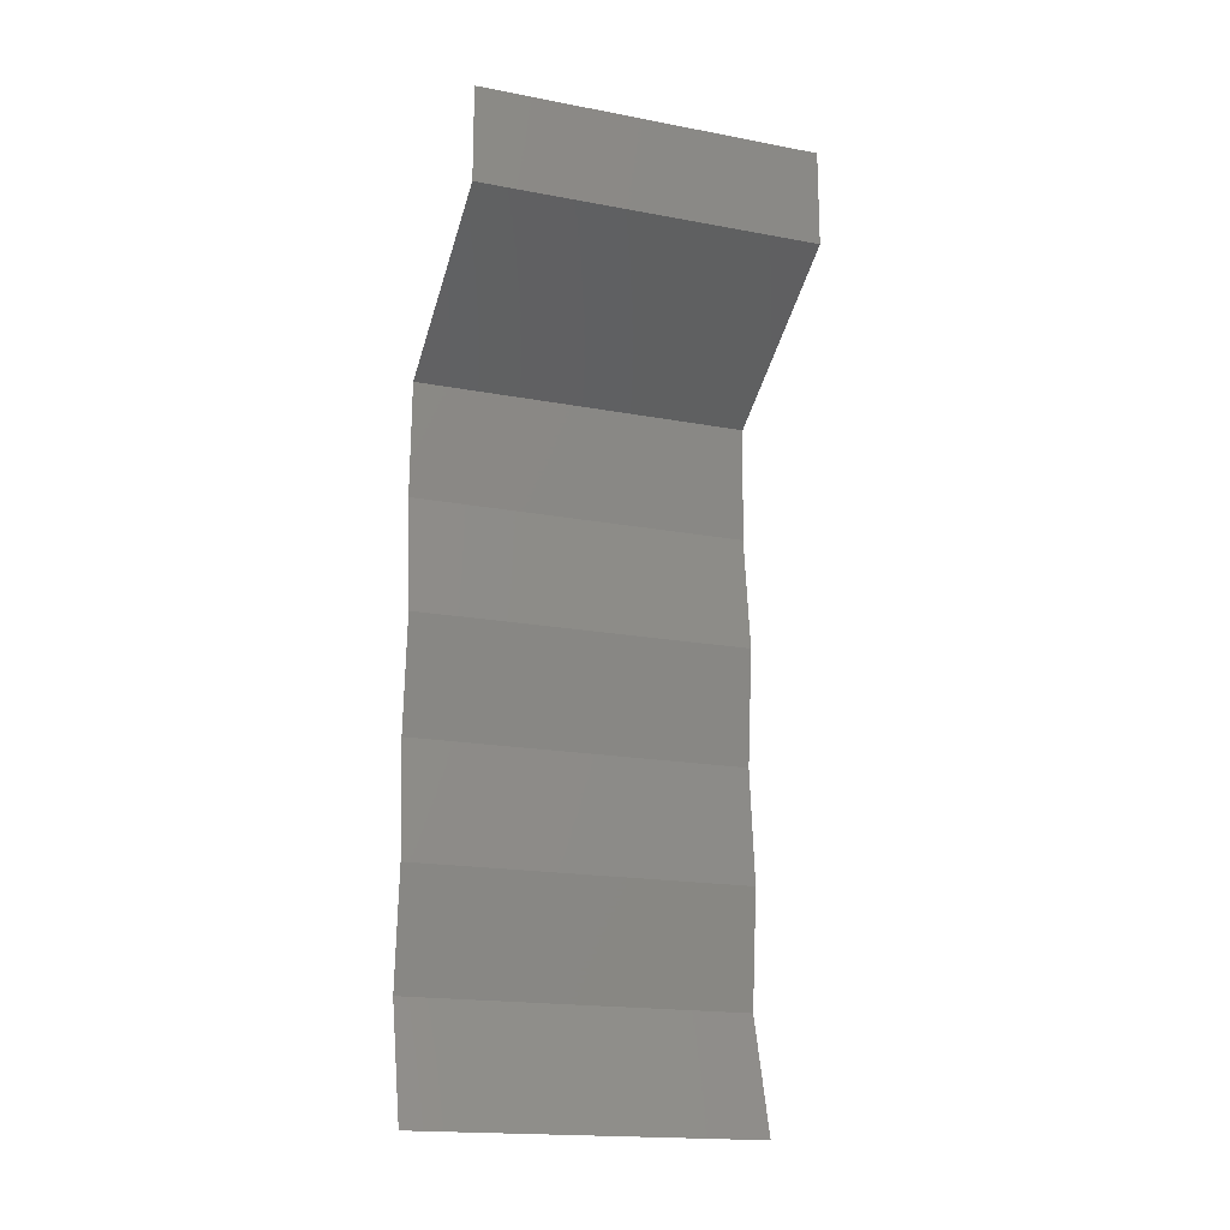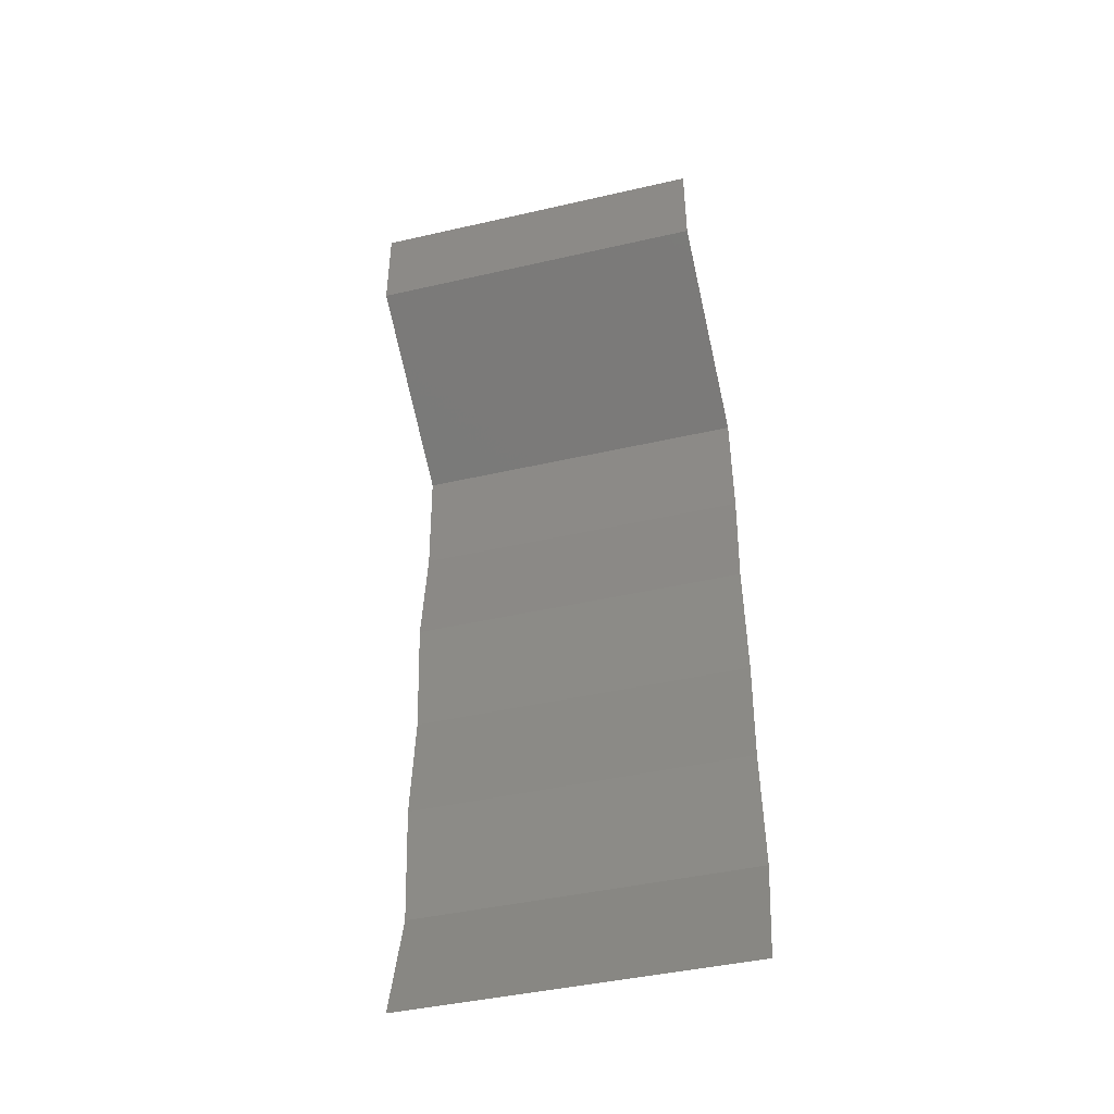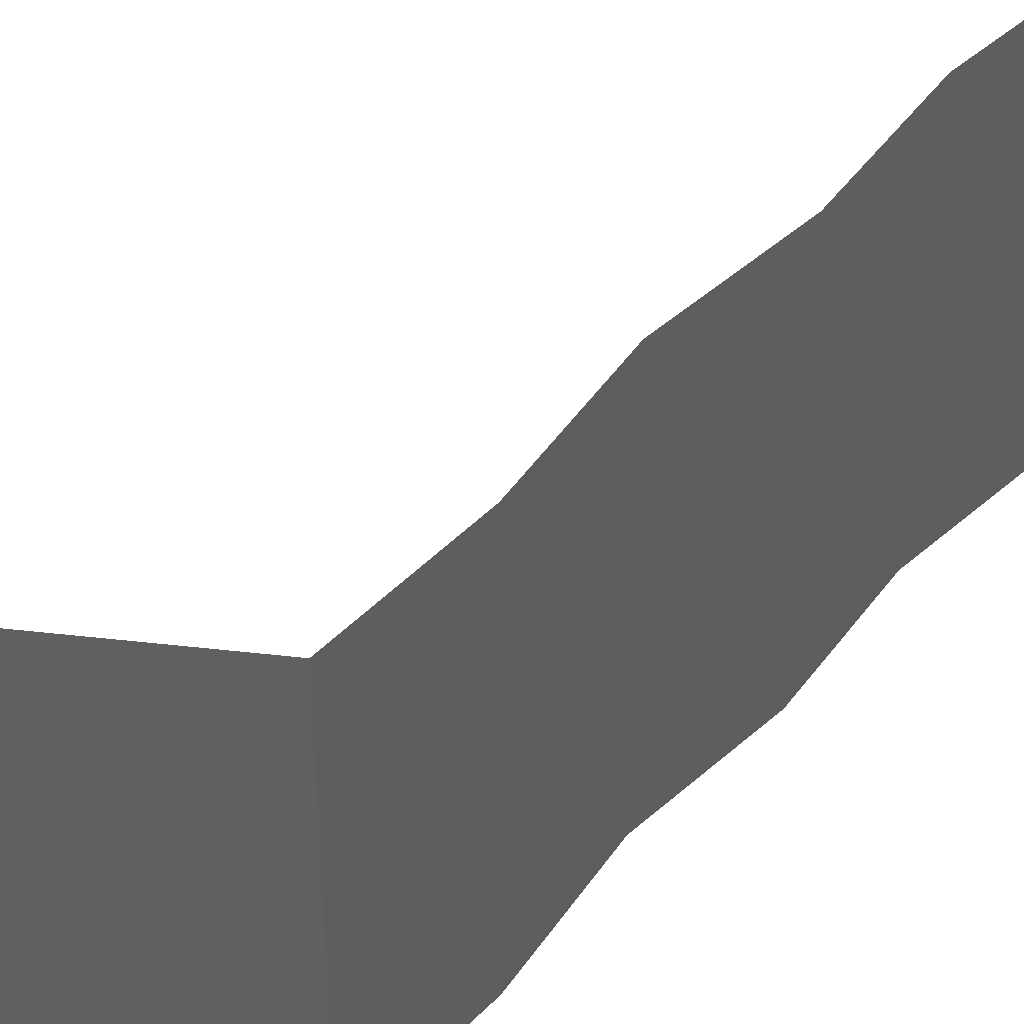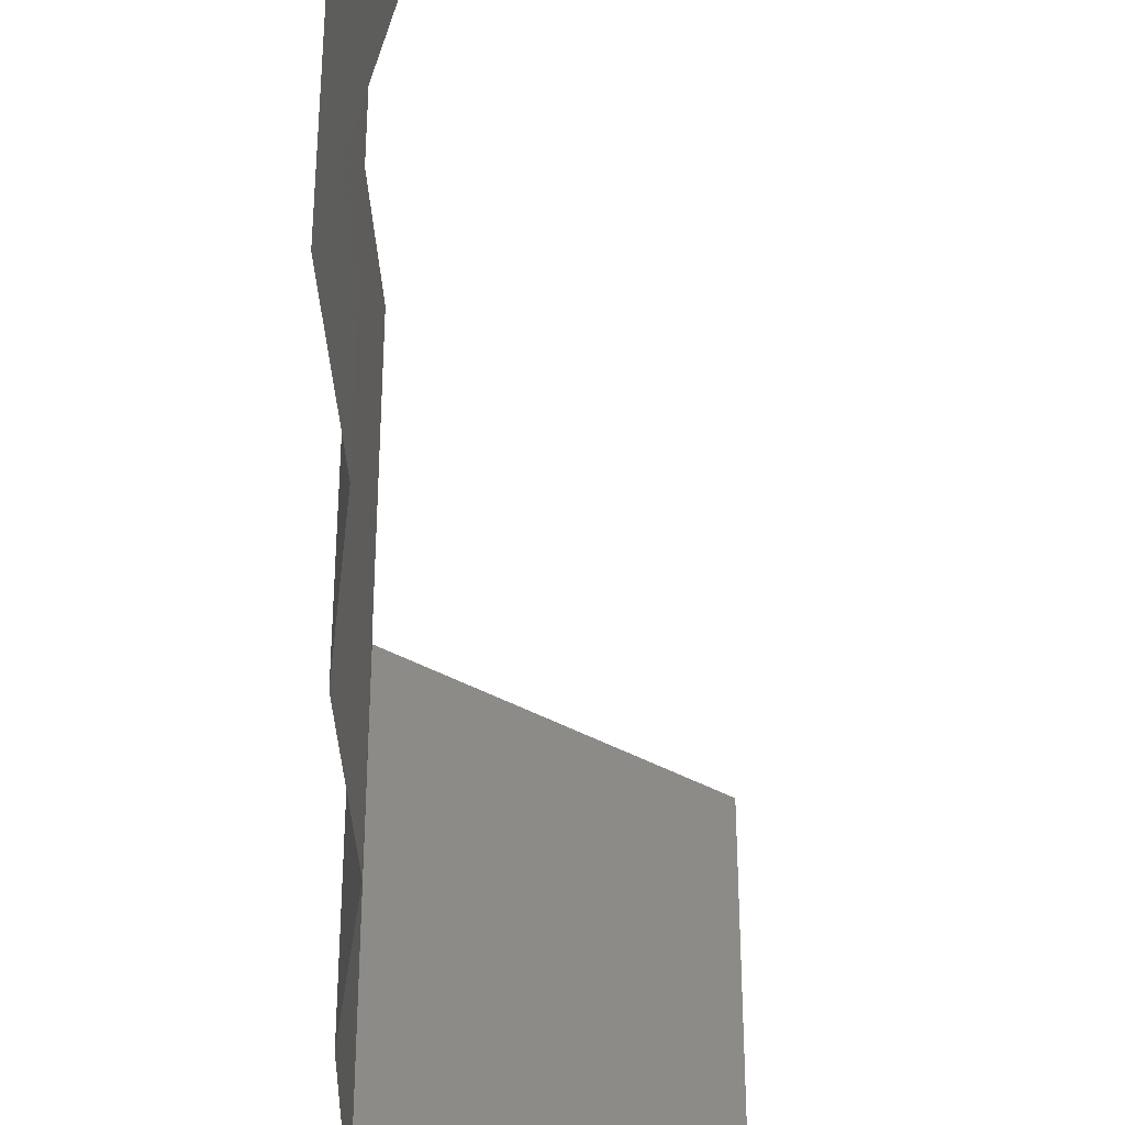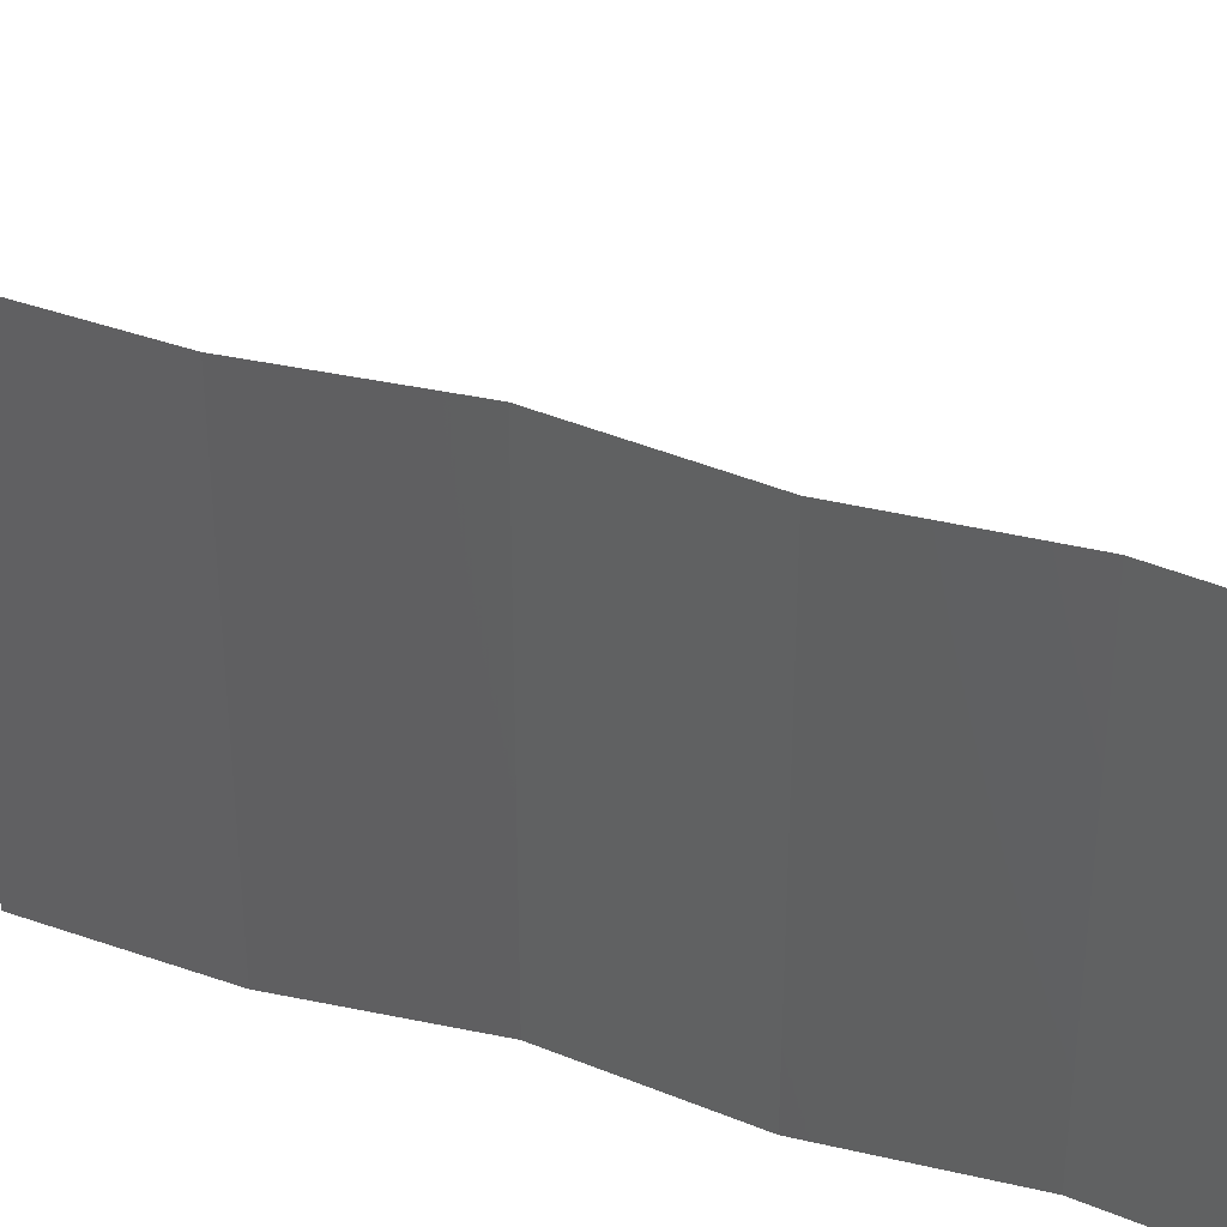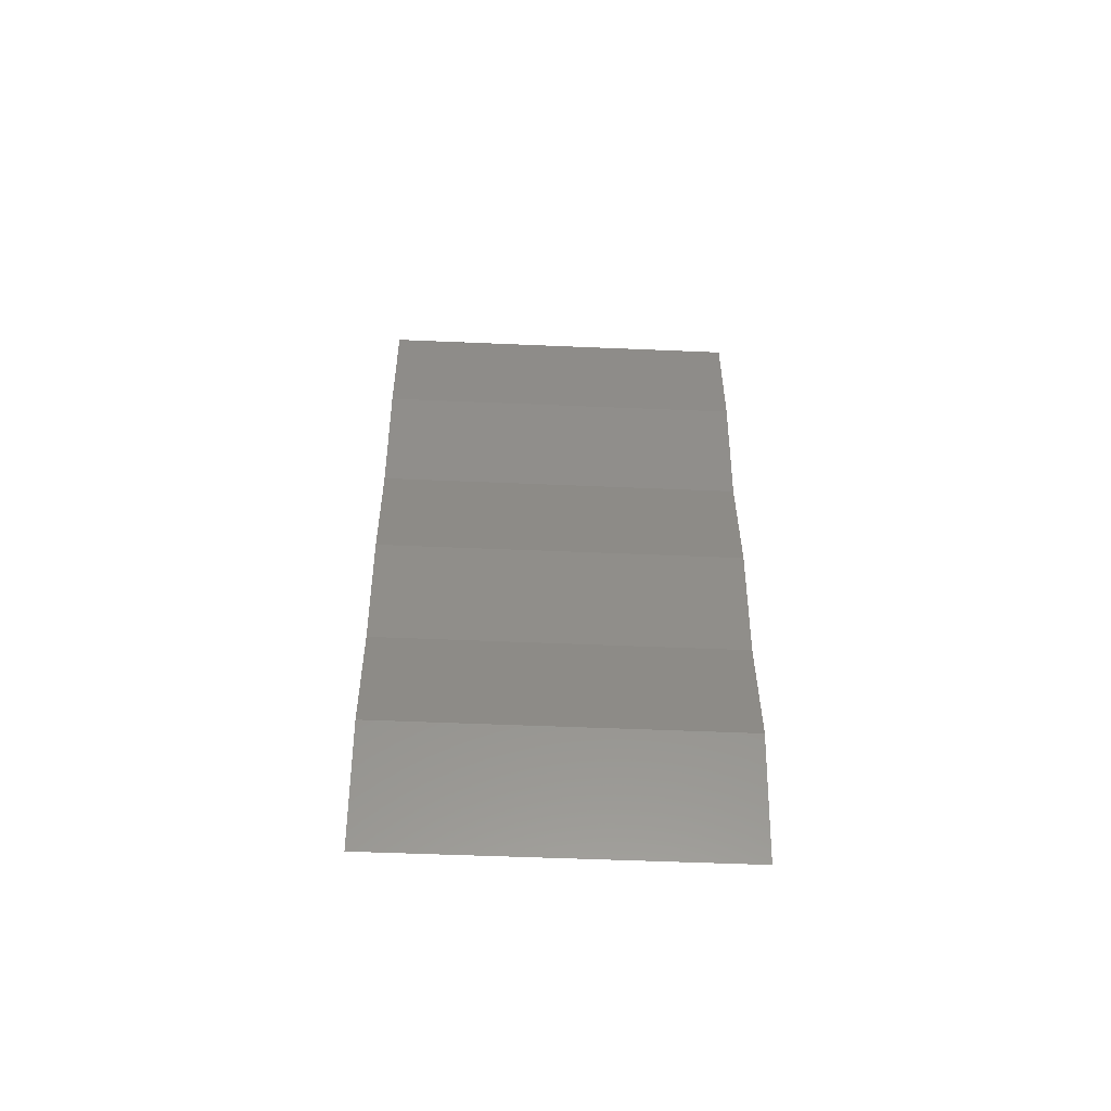
<metadata>
{"format":"stl","ext":"stl","renderer":"f3d","projection":"perspective","resolution":1024,"background":"white","views":[{"elev":-17.8,"azim":69.6,"up":"+Y"},{"elev":-44.1,"azim":105.0,"up":"+Y"},{"elev":46.3,"azim":-140.8,"up":"+Z"},{"elev":-43.4,"azim":-0.9,"up":"+Z"},{"elev":42.5,"azim":-69.1,"up":"+Z"},{"elev":-50.6,"azim":-92.7,"up":"+Y"}]}
</metadata>
<code>
# stl→obj: 43 verts, 62 faces
v 0.04 0.06 0.01
v 0.04 0.05716 0.015
v 0.04 0.05432 0.01
v 0.04 0.06 0
v 0.04 0.05716 0.005
v 0.04 0.05432 0
v 0.04 0.05432 0.02
v 0.04 0.06 0.02
v 0.02906 0.04753 0.01
v 0.03453 0.05093 0.02
v 0.03453 0.05093 0
v 0.02906 0.04753 0
v 0.02906 0.04753 0.02
v 0.02883 0.04074 0.02
v 0.02894 0.04414 0.015
v 0.02883 0.04074 0.01
v 0.02894 0.04414 0.005
v 0.02883 0.04074 0
v 0.02923 0.03735 0.015
v 0.02963 0.03395 0.01
v 0.02923 0.03735 0.005
v 0.02963 0.03395 0.02
v 0.02963 0.03395 0
v 0.02899 0.02716 0.01
v 0.02931 0.03056 0.005
v 0.02931 0.03056 0.015
v 0.02899 0.02716 0
v 0.02899 0.02716 0.02
v 0.0293 0.02377 0.015
v 0.0296 0.02037 0.01
v 0.0293 0.02377 0.005
v 0.0296 0.02037 0
v 0.0296 0.02037 0.02
v 0.02893 0.01358 0.01
v 0.02927 0.01698 0.005
v 0.02927 0.01698 0.015
v 0.02893 0.01358 0
v 0.02893 0.01358 0.02
v 0.02989 0.01019 0.005
v 0.03084 0.00679 0
v 0.02989 0.01019 0.015
v 0.03084 0.00679 0.01
v 0.03084 0.00679 0.02
f 1 2 3
f 4 5 6
f 3 5 1
f 7 2 8
f 1 5 4
f 8 2 1
f 6 5 3
f 3 2 7
f 9 3 10
f 11 3 9
f 11 6 3
f 3 7 10
f 9 12 11
f 10 13 9
f 14 15 13
f 16 17 9
f 12 17 18
f 9 15 16
f 9 17 12
f 13 15 9
f 18 17 16
f 16 15 14
f 16 19 20
f 20 21 16
f 22 19 14
f 18 21 23
f 16 21 18
f 14 19 16
f 23 21 20
f 20 19 22
f 24 25 20
f 20 26 24
f 23 25 27
f 28 26 22
f 20 25 23
f 22 26 20
f 27 25 24
f 24 26 28
f 24 29 30
f 30 31 24
f 27 31 32
f 33 29 28
f 24 31 27
f 28 29 24
f 32 31 30
f 30 29 33
f 34 35 30
f 30 36 34
f 32 35 37
f 38 36 33
f 30 35 32
f 33 36 30
f 37 35 34
f 34 36 38
f 37 39 40
f 34 41 42
f 43 41 38
f 42 39 34
f 34 39 37
f 38 41 34
f 40 39 42
f 42 41 43

</code>
